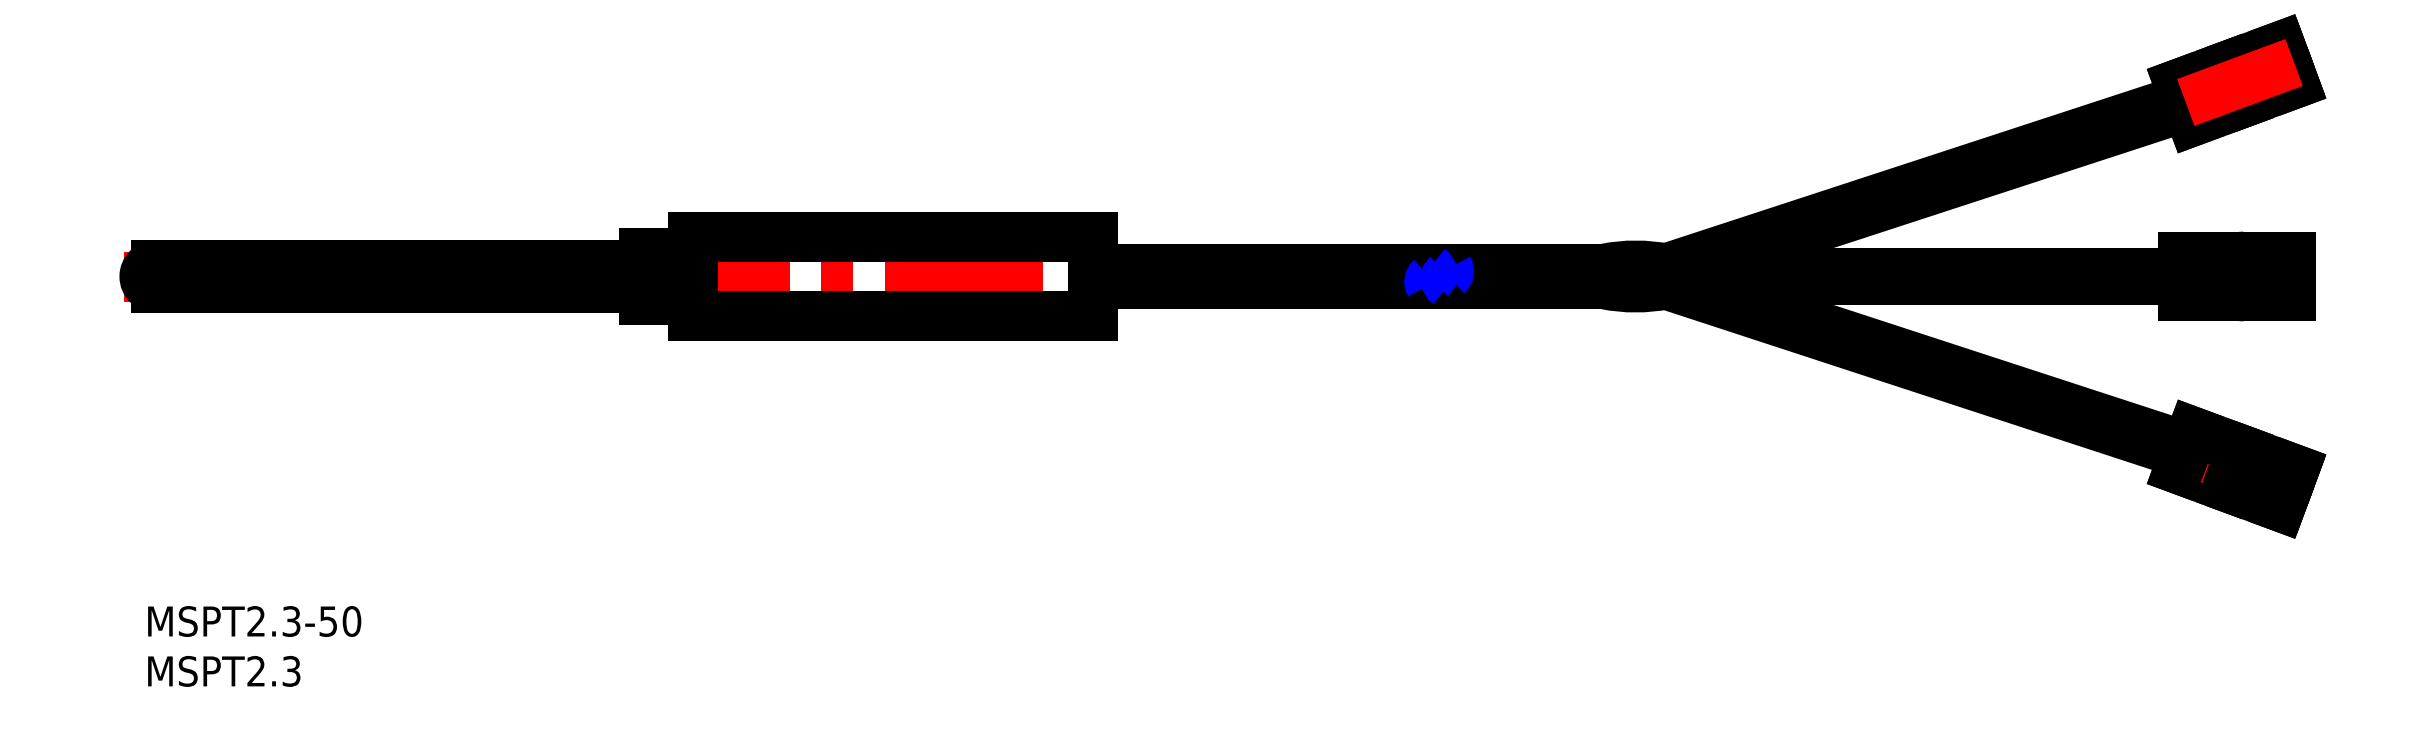
<metadata>
{"format":"dxf","ext":"dxf","renderer":"ezdxf+matplotlib","layout":"modelspace","background":"white","min_lineweight":24,"dpi":150}
</metadata>
<code>
0
SECTION
2
ENTITIES
0
INSERT
8
MSM_CONTINUOUS
2
*U2
10
0
20
0
30
0
0
INSERT
8
MSM_CONTINUOUS
2
*U3
10
0
20
0
30
0
0
LINE
8
MSM_CENTER
10
-2.043
20
33.07
30
0
11
216.6
21
33.07
31
0
0
LINE
8
MSM_CONTINUOUS
10
95
20
29.07
30
0
11
55
21
29.07
31
0
0
LINE
8
MSM_CONTINUOUS
10
95
20
37.07
30
0
11
55
21
37.07
31
0
0
LINE
8
MSM_CONTINUOUS
10
55
20
29.07
30
0
11
55
21
33.07
31
0
0
LINE
8
MSM_CONTINUOUS
10
50
20
35.47
30
0
11
55
21
35.47
31
0
0
LINE
8
MSM_CONTINUOUS
10
50
20
30.67
30
0
11
55
21
30.67
31
0
0
LINE
8
MSM_CONTINUOUS
10
55
20
37.07
30
0
11
55
21
33.07
31
0
0
LINE
8
MSM_CONTINUOUS
10
50
20
35.47
30
0
11
50
21
30.67
31
0
0
LINE
8
MSM_CONTINUOUS
10
95
20
33.07
30
0
11
95
21
29.07
31
0
0
LINE
8
MSM_CONTINUOUS
10
95
20
33.07
30
0
11
95
21
37.07
31
0
0
LINE
8
MSM_CONTINUOUS
10
1.15
20
31.92
30
0
11
50
21
31.92
31
0
0
LINE
8
MSM_CONTINUOUS
10
1.15
20
34.22
30
0
11
50
21
34.22
31
0
0
ARC
8
MSM_CONTINUOUS
10
1.15
20
33.07
30
0
40
1.15
50
90
51
270
0
LINE
8
MSM_CONTINUOUS
10
152.4
20
33.87
30
0
11
204.4
21
50.87
31
0
0
LINE
8
MSM_CONTINUOUS
10
153.6
20
33.47
30
0
11
204.7
21
50.12
31
0
0
LINE
8
MSM_CONTINUOUS
10
152.4
20
32.27
30
0
11
204.4
21
15.26
31
0
0
LINE
8
MSM_CONTINUOUS
10
153.6
20
32.67
30
0
11
204.7
21
16.01
31
0
0
LINE
8
MSM_CONTINUOUS
10
130.7
20
32.27
30
0
11
146.4
21
32.27
31
0
0
LINE
8
MSM_CONTINUOUS
10
130.6
20
33.87
30
0
11
146.4
21
33.87
31
0
0
LINE
8
MSM_CONTINUOUS
10
95
20
32.27
30
0
11
128.8
21
32.27
31
0
0
LINE
8
MSM_CONTINUOUS
10
95
20
33.87
30
0
11
128.7
21
33.87
31
0
0
ARC
8
MSM_NARROW
10
128.3
20
33.28
30
0
40
0.7103
50
326.8
51
55.43
0
ARC
8
MSM_NARROW
10
129.2
20
32.52
30
0
40
0.4817
50
129.5
51
211.8
0
ARC
8
MSM_NARROW
10
130.2
20
33.61
30
0
40
0.4817
50
309.5
51
31.84
0
ARC
8
MSM_NARROW
10
131.1
20
32.85
30
0
40
0.7103
50
146.8
51
235.4
0
LINE
8
MSM_CONTINUOUS
10
152.4
20
33.87
30
0
11
152.4
21
32.27
31
0
0
LINE
8
MSM_CONTINUOUS
10
146.4
20
32.27
30
0
11
146.4
21
33.87
31
0
0
ARC
8
MSM_CONTINUOUS
10
149.4
20
47.52
30
0
40
15.55
50
258.8
51
281.2
0
ARC
8
MSM_CONTINUOUS
10
149.4
20
18.62
30
0
40
15.55
50
78.77
51
101.2
0
LINE
8
MSM_CONTINUOUS
10
212.5
20
13.21
30
0
11
212.2
21
12.29
31
0
0
LINE
8
MSM_CONTINUOUS
10
209.4
20
12.36
30
0
11
209.4
21
12.23
31
0
0
LINE
8
MSM_CONTINUOUS
10
208.7
20
11.96
30
0
11
210.1
21
15.72
31
0
0
LINE
8
MSM_CONTINUOUS
10
203.8
20
13.76
30
0
11
208.7
21
11.96
31
0
0
LINE
8
MSM_CENTER
10
204.5
20
15.64
30
0
11
215.4
21
11.62
31
0
0
LINE
8
MSM_CONTINUOUS
10
214.2
20
10.48
30
0
11
212.8
21
11
31
0
0
ARC
8
MSM_CONTINUOUS
10
213.1
20
11.94
30
0
40
1
50
159.7
51
249.7
0
LINE
8
MSM_CONTINUOUS
10
214
20
10
30
0
11
214.2
21
10.48
31
0
0
LINE
8
MSM_CONTINUOUS
10
209.7
20
11.59
30
0
11
214
21
10
31
0
0
ARC
8
MSM_CONTINUOUS
10
209.9
20
12.06
30
0
40
0.5
50
159.7
51
249.7
0
LINE
8
MSM_CONTINUOUS
10
209.7
20
14.65
30
0
11
209.7
21
14.62
31
0
0
LINE
8
MSM_CONTINUOUS
10
215.2
20
13.28
30
0
11
213.8
21
13.8
31
0
0
ARC
8
MSM_CONTINUOUS
10
213.4
20
12.86
30
0
40
1
50
69.71
51
159.7
0
LINE
8
MSM_CONTINUOUS
10
215.4
20
13.75
30
0
11
215.2
21
13.28
31
0
0
ARC
8
MSM_CONTINUOUS
10
210.9
20
14.88
30
0
40
0.5
50
69.71
51
159.7
0
ARC
8
MSM_CONTINUOUS
10
209.9
20
15.09
30
0
40
0.5
50
249.7
51
339.7
0
LINE
8
MSM_CONTINUOUS
10
210.4
20
14.92
30
0
11
210.4
21
15.05
31
0
0
ARC
8
MSM_CONTINUOUS
10
209
20
12.54
30
0
40
0.5
50
339.7
51
69.71
0
LINE
8
MSM_CONTINUOUS
10
209.1
20
13.03
30
0
11
209.1
21
13.01
31
0
0
LINE
8
MSM_CONTINUOUS
10
211.1
20
15.34
30
0
11
215.4
21
13.75
31
0
0
LINE
8
MSM_CONTINUOUS
10
204.5
20
15.64
30
0
11
205.2
21
17.51
31
0
0
LINE
8
MSM_CONTINUOUS
10
205.2
20
17.51
30
0
11
210.1
21
15.72
31
0
0
LINE
8
MSM_CONTINUOUS
10
204.5
20
15.64
30
0
11
203.8
21
13.76
31
0
0
LINE
8
MSM_CONTINUOUS
10
204.4
20
15.26
30
0
11
204.7
21
16.01
31
0
0
LINE
8
MSM_CONTINUOUS
10
204.4
20
50.87
30
0
11
204.7
21
50.12
31
0
0
LINE
8
MSM_CONTINUOUS
10
204.5
20
50.49
30
0
11
203.8
21
52.37
31
0
0
LINE
8
MSM_CONTINUOUS
10
203.8
20
52.37
30
0
11
208.7
21
54.17
31
0
0
LINE
8
MSM_CONTINUOUS
10
205.2
20
48.62
30
0
11
210.1
21
50.42
31
0
0
LINE
8
MSM_CONTINUOUS
10
204.5
20
50.49
30
0
11
205.2
21
48.62
31
0
0
LINE
8
MSM_CONTINUOUS
10
208.7
20
54.17
30
0
11
210.1
21
50.42
31
0
0
LINE
8
MSM_CONTINUOUS
10
209.1
20
53.1
30
0
11
209.1
21
53.13
31
0
0
LINE
8
MSM_CONTINUOUS
10
209.7
20
54.54
30
0
11
214
21
56.13
31
0
0
LINE
8
MSM_CONTINUOUS
10
209.4
20
53.77
30
0
11
209.4
21
53.9
31
0
0
LINE
8
MSM_CONTINUOUS
10
211.1
20
50.79
30
0
11
215.4
21
52.38
31
0
0
ARC
8
MSM_CONTINUOUS
10
209.9
20
54.07
30
0
40
0.5
50
110.3
51
200.3
0
ARC
8
MSM_CONTINUOUS
10
209
20
53.6
30
0
40
0.5
50
290.3
51
20.29
0
ARC
8
MSM_CONTINUOUS
10
209.9
20
51.04
30
0
40
0.5
50
20.29
51
110.3
0
LINE
8
MSM_CONTINUOUS
10
209.7
20
51.48
30
0
11
209.7
21
51.51
31
0
0
LINE
8
MSM_CONTINUOUS
10
210.4
20
51.21
30
0
11
210.4
21
51.08
31
0
0
ARC
8
MSM_CONTINUOUS
10
210.9
20
51.26
30
0
40
0.5
50
200.3
51
290.3
0
LINE
8
MSM_CONTINUOUS
10
214
20
56.13
30
0
11
214.2
21
55.66
31
0
0
LINE
8
MSM_CONTINUOUS
10
214.2
20
55.66
30
0
11
212.8
21
55.13
31
0
0
LINE
8
MSM_CONTINUOUS
10
212.5
20
52.92
30
0
11
212.2
21
53.85
31
0
0
LINE
8
MSM_CONTINUOUS
10
215.2
20
52.86
30
0
11
213.8
21
52.33
31
0
0
LINE
8
MSM_CONTINUOUS
10
215.4
20
52.38
30
0
11
215.2
21
52.86
31
0
0
ARC
8
MSM_CONTINUOUS
10
213.1
20
54.19
30
0
40
1
50
110.3
51
200.3
0
ARC
8
MSM_CONTINUOUS
10
213.4
20
53.27
30
0
40
1
50
200.3
51
290.3
0
LINE
8
MSM_CENTER
10
204.5
20
50.49
30
0
11
215.4
21
54.51
31
0
0
LINE
8
MSM_CONTINUOUS
10
204.2
20
35.07
30
0
11
209.4
21
35.07
31
0
0
LINE
8
MSM_CONTINUOUS
10
204.2
20
31.07
30
0
11
209.4
21
31.07
31
0
0
LINE
8
MSM_CONTINUOUS
10
209.4
20
35.07
30
0
11
209.4
21
31.07
31
0
0
LINE
8
MSM_CONTINUOUS
10
209.4
20
33.93
30
0
11
209.5
21
33.93
31
0
0
LINE
8
MSM_CONTINUOUS
10
210.5
20
35.07
30
0
11
215
21
35.07
31
0
0
LINE
8
MSM_CONTINUOUS
10
210
20
34.43
30
0
11
210
21
34.57
31
0
0
LINE
8
MSM_CONTINUOUS
10
210.5
20
31.07
30
0
11
215
21
31.07
31
0
0
ARC
8
MSM_CONTINUOUS
10
210.5
20
34.57
30
0
40
0.5
50
90
51
180
0
ARC
8
MSM_CONTINUOUS
10
209.5
20
34.43
30
0
40
0.5
50
270
51
0
0
ARC
8
MSM_CONTINUOUS
10
209.5
20
31.7
30
0
40
0.5
50
0
51
90
0
LINE
8
MSM_CONTINUOUS
10
209.4
20
32.2
30
0
11
209.5
21
32.2
31
0
0
LINE
8
MSM_CONTINUOUS
10
210
20
31.7
30
0
11
210
21
31.57
31
0
0
ARC
8
MSM_CONTINUOUS
10
210.5
20
31.57
30
0
40
0.5
50
180
51
270
0
LINE
8
MSM_CONTINUOUS
10
215
20
35.07
30
0
11
215
21
34.56
31
0
0
LINE
8
MSM_CONTINUOUS
10
215
20
34.56
30
0
11
213.5
21
34.56
31
0
0
LINE
8
MSM_CONTINUOUS
10
212.5
20
32.57
30
0
11
212.5
21
33.56
31
0
0
LINE
8
MSM_CONTINUOUS
10
215
20
31.57
30
0
11
213.5
21
31.57
31
0
0
LINE
8
MSM_CONTINUOUS
10
215
20
31.07
30
0
11
215
21
31.57
31
0
0
ARC
8
MSM_CONTINUOUS
10
213.5
20
33.56
30
0
40
1
50
90
51
180
0
ARC
8
MSM_CONTINUOUS
10
213.5
20
32.57
30
0
40
1
50
180
51
270
0
LINE
8
MSM_CONTINUOUS
10
204.2
20
35.07
30
0
11
204.2
21
31.07
31
0
0
LINE
8
MSM_CONTINUOUS
10
204.2
20
33.47
30
0
11
152.4
21
33.47
31
0
0
LINE
8
MSM_CONTINUOUS
10
204.2
20
32.67
30
0
11
152.4
21
32.67
31
0
0
ENDSEC
0
EOF

</code>
